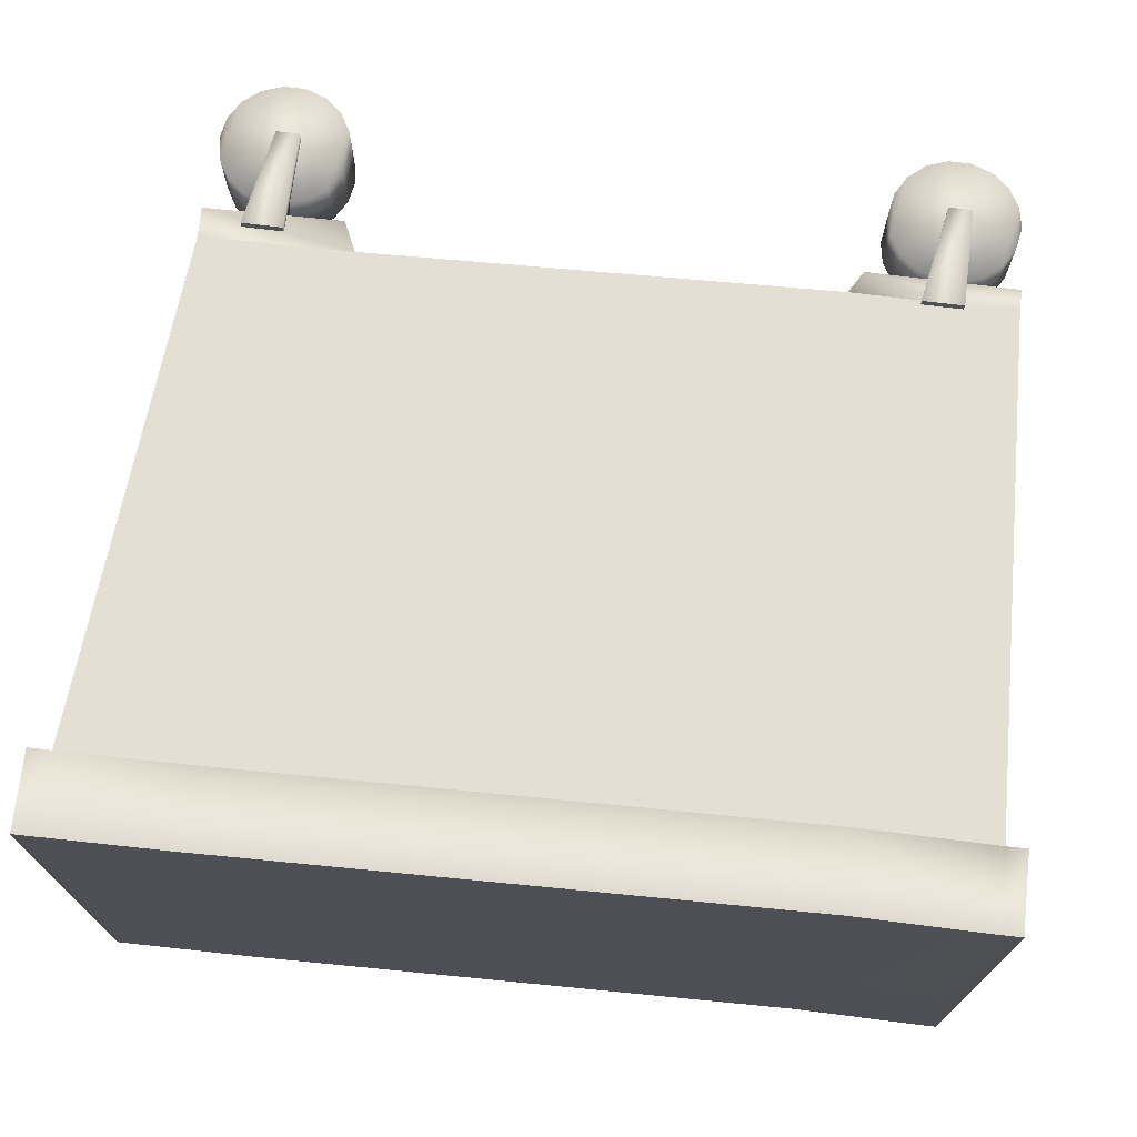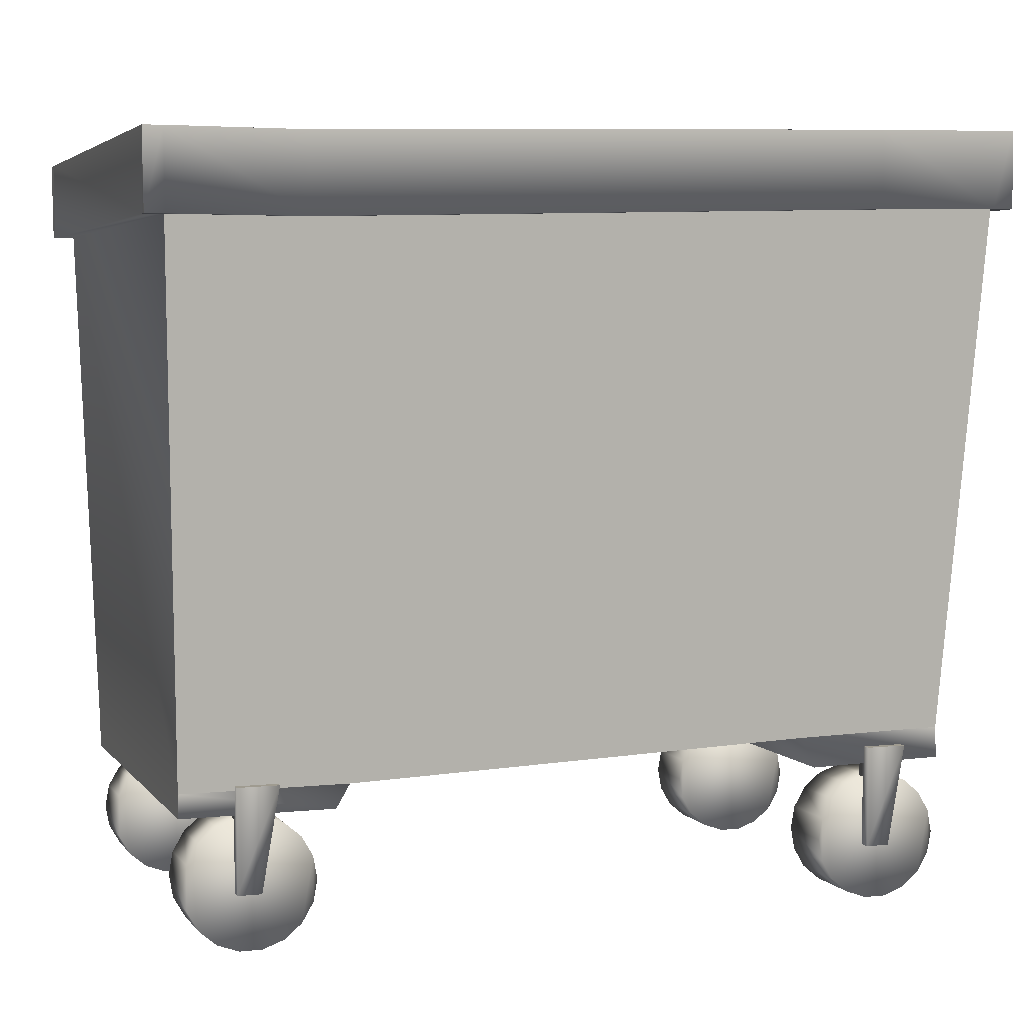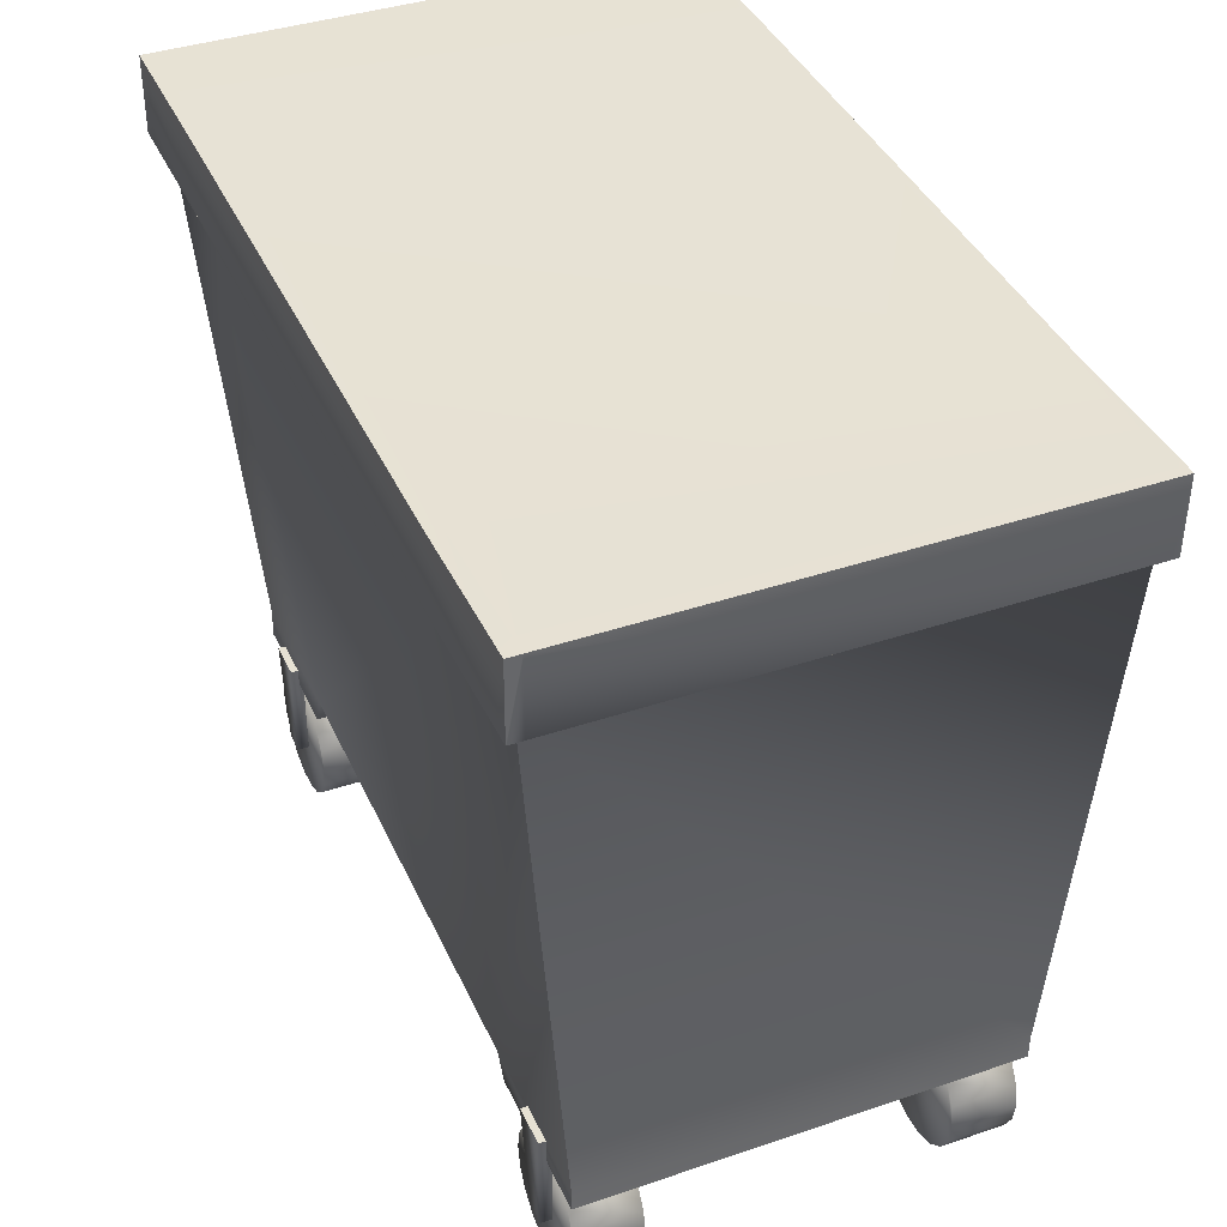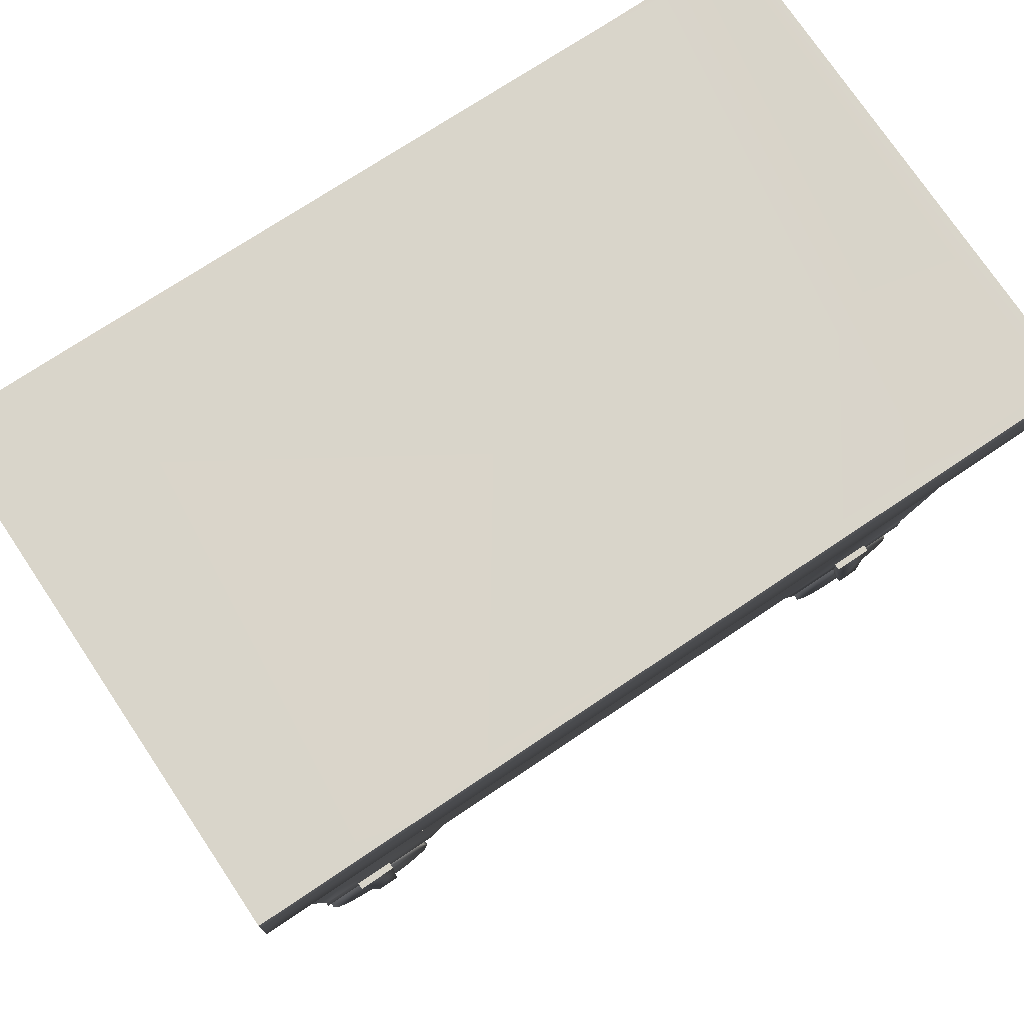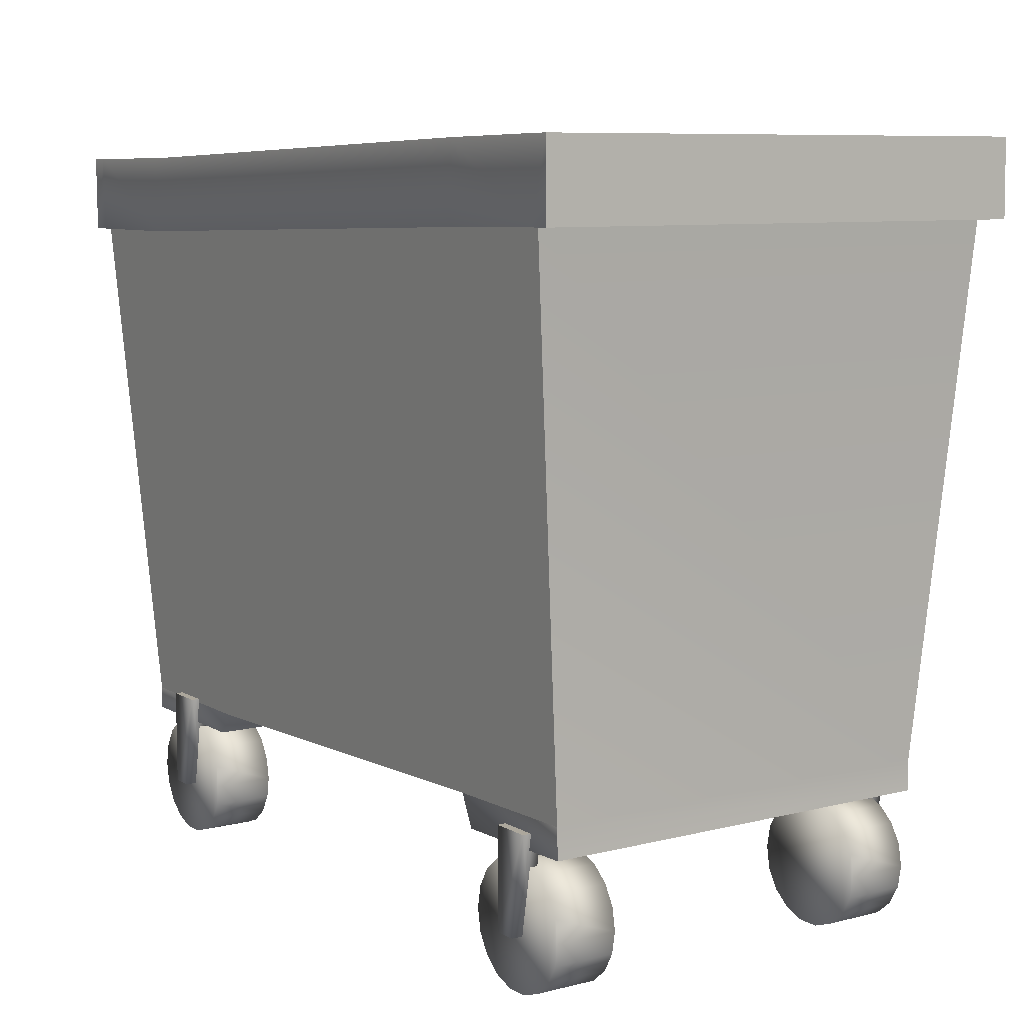
<metadata>
{"format":"obj","ext":"obj","renderer":"f3d","projection":"perspective","resolution":1024,"background":"white","views":[{"elev":71.4,"azim":-172.8,"up":"+Z"},{"elev":4.1,"azim":-19.4,"up":"+Y"},{"elev":38.8,"azim":-113.1,"up":"+Y"},{"elev":75.3,"azim":146.1,"up":"+Y"},{"elev":8.4,"azim":55.6,"up":"+Y"}]}
</metadata>
<code>
v -16.66 44.21 15.1
v -24.41 44.21 15.1
v -16.66 44.21 -14.67
v -24.41 44.21 -14.67
v 22.51 10.05 12.6
v 24.29 40.82 15.1
v 22.51 10.05 -12.16
v 24.29 40.82 -14.67
v -23.44 7.544 12.6
v -14.66 7.544 12.6
v -23.44 7.544 -12.16
v -14.66 7.544 -12.16
v -24.34 39.7 15.1
v -23.44 8.89 12.6
v -24.34 39.7 -14.67
v -23.44 8.89 -12.16
v -13.87 8.89 12.6
v -23.44 8.89 12.6
v -16.6 39.7 15.1
v -24.34 39.7 15.1
v -23.44 8.89 -12.16
v -13.87 8.89 -12.16
v -24.34 39.7 -14.67
v -16.6 39.7 -14.67
v 13.62 9.878 12.6
v 17.07 40.69 15.1
v 17 45.2 15.1
v 17 45.2 -14.67
v 13.62 9.878 -12.16
v 13.62 9.878 12.6
v -13.87 8.89 12.6
v 17.07 40.69 -14.67
v 22.51 10.05 12.6
v 24.29 40.82 15.1
v 24.22 45.33 15.1
v 24.22 45.33 -14.67
v 22.58 8.238 -12.16
v 14.48 8.066 -12.16
v 22.58 8.238 12.6
v 14.48 8.066 12.6
v 24.29 40.82 -14.67
v 22.51 10.05 -12.16
v -16.66 44.21 15.49
v -16.6 39.7 15.49
v -24.41 44.21 15.49
v -24.34 39.7 15.49
v -25.53 44.19 15.1
v -25.46 39.68 15.1
v -25.53 44.19 -14.67
v -25.46 39.68 -14.67
v 17 45.2 15.49
v 17.07 40.69 15.49
v -24.41 44.21 -15.49
v -24.34 39.7 -15.49
v -16.66 44.21 -15.49
v -16.6 39.7 -15.49
v 17 45.2 -15.49
v 17.07 40.69 -15.49
v 24.22 45.33 15.49
v 24.29 40.82 15.49
v 24.22 45.33 -15.49
v 24.29 40.82 -15.49
v 25.46 45.35 -14.67
v 25.53 40.84 -14.67
v 25.46 45.35 15.1
v 25.53 40.84 15.1
v -25.53 44.19 15.49
v -25.46 39.68 15.49
v -25.46 39.68 -15.49
v -25.53 44.19 -15.49
v -25.53 44.19 -14.67
v -25.53 44.19 15.1
v 25.53 40.84 -14.67
v 25.53 40.84 15.1
v 24.29 40.82 15.1
v 25.53 40.84 15.49
v 25.46 45.35 15.49
v 25.46 45.35 -15.49
v 25.53 40.84 -15.49
v 25.46 45.35 15.1
v 25.46 45.35 -14.67
v -23.44 8.89 12.6
v -23.44 7.544 -12.16
v -23.44 7.544 12.6
v 22.51 10.05 12.6
v 22.58 8.238 12.6
v 22.58 8.238 -12.16
v -25.46 39.68 -14.67
v -16.66 44.21 -15.49
v -24.41 44.21 -15.49
v -25.53 44.19 -15.49
v 17 45.2 -15.49
v 24.22 45.33 -15.49
v 25.46 45.35 -15.49
v -25.53 44.19 -15.49
v -25.46 39.68 -15.49
v 25.53 40.84 -15.49
v 25.46 45.35 -15.49
v -16.6 39.7 15.1
v -24.34 39.7 15.1
v -25.46 39.68 15.1
v 17.07 40.69 15.1
v -24.41 44.21 15.49
v -16.66 44.21 15.49
v -25.53 44.19 15.49
v 17 45.2 15.49
v 24.22 45.33 15.49
v 25.46 45.35 15.49
v -25.46 39.68 15.49
v -25.53 44.19 15.49
v 25.46 45.35 15.49
v 25.53 40.84 15.49
v -16.6 1.282 -8.216
v -15.94 2.409 -8.215
v -16.6 1.287 -11.93
v -15.94 2.414 -11.93
v -17.59 0.4453 -8.217
v -17.59 0.4497 -11.93
v -18.82 0 -8.218
v -18.82 0.004509 -11.93
v -20.12 0 -8.218
v -20.12 0.004509 -11.93
v -21.34 0.4453 -8.217
v -21.34 0.4497 -11.93
v -22.34 1.282 -8.216
v -22.34 1.287 -11.93
v -22.99 2.409 -8.215
v -22.99 2.414 -11.93
v -23.22 3.691 -8.213
v -23.22 3.696 -11.92
v -22.99 4.973 -8.212
v -22.99 4.978 -11.92
v -22.34 6.101 -8.21
v -22.34 6.105 -11.92
v -21.34 6.938 -8.209
v -21.34 6.942 -11.92
v -20.12 7.383 -8.209
v -20.12 7.387 -11.92
v -18.82 7.383 -8.209
v -18.82 7.387 -11.92
v -17.59 6.938 -8.209
v -17.59 6.942 -11.92
v -16.6 6.101 -8.21
v -16.6 6.105 -11.92
v -15.94 4.973 -8.212
v -15.94 4.978 -11.92
v -15.72 3.691 -8.213
v -15.72 3.696 -11.92
v 21.5 1.282 -8.216
v 22.16 2.409 -8.215
v 21.5 1.287 -11.93
v 22.16 2.414 -11.93
v 20.51 0.4453 -8.217
v 20.51 0.4497 -11.93
v 19.28 0 -8.218
v 19.28 0.004509 -11.93
v 17.98 0 -8.218
v 17.98 0.004509 -11.93
v 16.76 0.4453 -8.217
v 16.76 0.4497 -11.93
v 15.76 1.282 -8.216
v 15.76 1.287 -11.93
v 15.11 2.409 -8.215
v 15.11 2.414 -11.93
v 14.88 3.691 -8.213
v 14.88 3.696 -11.92
v 15.11 4.973 -8.212
v 15.11 4.978 -11.92
v 15.76 6.101 -8.21
v 15.76 6.105 -11.92
v 16.76 6.938 -8.209
v 16.76 6.942 -11.92
v 17.98 7.383 -8.209
v 17.98 7.387 -11.92
v 19.28 7.383 -8.209
v 19.28 7.387 -11.92
v 20.51 6.938 -8.209
v 20.51 6.942 -11.92
v 21.5 6.101 -8.21
v 21.5 6.105 -11.92
v 22.16 4.973 -8.212
v 22.16 4.978 -11.92
v 22.38 3.691 -8.213
v 22.38 3.696 -11.92
v -17.94 9.137 -11.44
v -20.34 9.137 -11.44
v -17.94 9.137 -12.58
v -20.34 9.137 -12.58
v -18.97 3.229 -11.44
v -17.94 9.137 -11.44
v -18.97 3.229 -12.58
v -17.94 9.137 -12.58
v -20.34 3.229 -11.44
v -20.34 3.229 -12.58
v -20.34 9.137 -11.44
v -20.34 9.137 -12.58
v 20.16 9.137 -11.44
v 17.76 9.137 -11.44
v 20.16 9.137 -12.58
v 17.76 9.137 -12.58
v 19.13 3.229 -11.44
v 20.16 9.137 -11.44
v 19.13 3.229 -12.58
v 20.16 9.137 -12.58
v 17.76 3.229 -11.44
v 17.76 3.229 -12.58
v 17.76 9.137 -11.44
v 17.76 9.137 -12.58
v -15.94 2.409 8.727
v -16.6 1.282 8.729
v -15.94 2.414 12.44
v -16.6 1.287 12.44
v -17.59 0.4453 8.73
v -17.59 0.4497 12.44
v -18.82 0 8.73
v -18.82 0.004509 12.44
v -20.12 0 8.73
v -20.12 0.004509 12.44
v -21.34 0.4453 8.73
v -21.34 0.4497 12.44
v -22.34 1.282 8.729
v -22.34 1.287 12.44
v -22.99 2.409 8.727
v -22.99 2.414 12.44
v -23.22 3.691 8.726
v -23.22 3.696 12.44
v -22.99 4.973 8.724
v -22.99 4.978 12.44
v -22.34 6.101 8.723
v -22.34 6.105 12.43
v -21.34 6.938 8.722
v -21.34 6.942 12.43
v -20.12 7.383 8.721
v -20.12 7.387 12.43
v -18.82 7.383 8.721
v -18.82 7.387 12.43
v -17.59 6.938 8.722
v -17.59 6.942 12.43
v -16.6 6.101 8.723
v -16.6 6.105 12.43
v -15.94 4.973 8.724
v -15.94 4.978 12.44
v -15.72 3.691 8.726
v -15.72 3.696 12.44
v 22.16 2.409 8.727
v 21.5 1.282 8.729
v 22.16 2.414 12.44
v 21.5 1.287 12.44
v 20.51 0.4453 8.73
v 20.51 0.4497 12.44
v 19.28 0 8.73
v 19.28 0.004509 12.44
v 17.98 0 8.73
v 17.98 0.004509 12.44
v 16.76 0.4453 8.73
v 16.76 0.4497 12.44
v 15.76 1.282 8.729
v 15.76 1.287 12.44
v 15.11 2.409 8.727
v 15.11 2.414 12.44
v 14.88 3.691 8.726
v 14.88 3.696 12.44
v 15.11 4.973 8.724
v 15.11 4.978 12.44
v 15.76 6.101 8.723
v 15.76 6.105 12.43
v 16.76 6.938 8.722
v 16.76 6.942 12.43
v 17.98 7.383 8.721
v 17.98 7.387 12.43
v 19.28 7.383 8.721
v 19.28 7.387 12.43
v 20.51 6.938 8.722
v 20.51 6.942 12.43
v 21.5 6.101 8.723
v 21.5 6.105 12.43
v 22.16 4.973 8.724
v 22.16 4.978 12.44
v 22.38 3.691 8.726
v 22.38 3.696 12.44
v -20.34 9.137 11.95
v -17.94 9.137 11.95
v -20.34 9.137 13.09
v -17.94 9.137 13.09
v -17.94 9.137 11.95
v -18.97 3.229 11.95
v -17.94 9.137 13.09
v -18.97 3.229 13.09
v -20.34 3.229 11.95
v -20.34 3.229 13.09
v -20.34 9.137 11.95
v -20.34 9.137 13.09
v 17.76 9.137 11.95
v 20.16 9.137 11.95
v 17.76 9.137 13.09
v 20.16 9.137 13.09
v 20.16 9.137 11.95
v 19.13 3.229 11.95
v 20.16 9.137 13.09
v 19.13 3.229 13.09
v 17.76 3.229 11.95
v 17.76 3.229 13.09
v 17.76 9.137 11.95
v 17.76 9.137 13.09
g def_surf_mat
f 3 2 1
f 3 4 2
f 7 6 5
f 7 8 6
f 11 10 9
f 11 12 10
f 15 14 13
f 15 16 14
f 19 18 17
f 19 20 18
f 23 22 21
f 23 24 22
f 26 17 25
f 26 19 17
f 28 1 27
f 28 3 1
f 30 22 29
f 30 31 22
f 29 24 32
f 29 22 24
f 34 25 33
f 34 26 25
f 36 27 35
f 36 28 27
f 39 38 37
f 39 40 38
f 42 32 41
f 42 29 32
f 45 44 43
f 45 46 44
f 49 48 47
f 49 50 48
f 43 52 51
f 43 44 52
f 55 54 53
f 55 56 54
f 57 56 55
f 57 58 56
f 51 60 59
f 51 52 60
f 61 58 57
f 61 62 58
f 65 64 63
f 65 66 64
f 50 13 48
f 50 15 13
f 68 45 67
f 68 46 45
f 70 54 69
f 70 53 54
f 72 4 71
f 72 2 4
f 74 41 73
f 74 75 41
f 77 60 76
f 77 59 60
f 79 61 78
f 79 62 61
f 81 35 80
f 81 36 35
f 10 82 9
f 10 31 82
f 12 31 10
f 12 22 31
f 84 16 83
f 84 14 16
f 11 22 12
f 11 21 22
f 40 29 38
f 40 30 29
f 39 30 40
f 39 85 30
f 38 42 37
f 38 29 42
f 87 5 86
f 87 7 5
f 56 23 54
f 56 24 23
f 54 88 69
f 54 23 88
f 58 24 56
f 58 32 24
f 62 32 58
f 62 41 32
f 79 41 62
f 79 73 41
f 90 3 89
f 90 4 3
f 91 4 90
f 91 71 4
f 89 28 92
f 89 3 28
f 92 36 93
f 92 28 36
f 93 81 94
f 93 36 81
f 96 49 95
f 96 50 49
f 98 64 97
f 98 63 64
f 46 99 44
f 46 100 99
f 68 100 46
f 68 101 100
f 44 102 52
f 44 99 102
f 52 75 60
f 52 102 75
f 60 74 76
f 60 75 74
f 104 2 103
f 104 1 2
f 103 72 105
f 103 2 72
f 106 1 104
f 106 27 1
f 107 27 106
f 107 35 27
f 108 35 107
f 108 80 35
f 110 48 109
f 110 47 48
f 112 65 111
f 112 66 65
f 115 114 113
f 115 116 114
f 118 113 117
f 118 115 113
f 120 117 119
f 120 118 117
f 122 119 121
f 122 120 119
f 124 121 123
f 124 122 121
f 126 123 125
f 126 124 123
f 128 125 127
f 128 126 125
f 130 127 129
f 130 128 127
f 132 129 131
f 132 130 129
f 134 131 133
f 134 132 131
f 136 133 135
f 136 134 133
f 138 135 137
f 138 136 135
f 140 137 139
f 140 138 137
f 142 139 141
f 142 140 139
f 144 141 143
f 144 142 141
f 146 143 145
f 146 144 143
f 148 145 147
f 148 146 145
f 116 147 114
f 116 148 147
f 115 148 116
f 115 146 148
f 118 146 115
f 118 144 146
f 120 144 118
f 120 142 144
f 122 142 120
f 122 140 142
f 124 140 122
f 124 138 140
f 126 138 124
f 126 136 138
f 128 136 126
f 128 134 136
f 130 134 128
f 130 132 134
f 145 114 147
f 145 113 114
f 143 113 145
f 143 117 113
f 141 117 143
f 141 119 117
f 139 119 141
f 139 121 119
f 137 121 139
f 137 123 121
f 135 123 137
f 135 125 123
f 133 125 135
f 133 127 125
f 131 127 133
f 131 129 127
f 151 150 149
f 151 152 150
f 154 149 153
f 154 151 149
f 156 153 155
f 156 154 153
f 158 155 157
f 158 156 155
f 160 157 159
f 160 158 157
f 162 159 161
f 162 160 159
f 164 161 163
f 164 162 161
f 166 163 165
f 166 164 163
f 168 165 167
f 168 166 165
f 170 167 169
f 170 168 167
f 172 169 171
f 172 170 169
f 174 171 173
f 174 172 171
f 176 173 175
f 176 174 173
f 178 175 177
f 178 176 175
f 180 177 179
f 180 178 177
f 182 179 181
f 182 180 179
f 184 181 183
f 184 182 181
f 152 183 150
f 152 184 183
f 151 184 152
f 151 182 184
f 154 182 151
f 154 180 182
f 156 180 154
f 156 178 180
f 158 178 156
f 158 176 178
f 160 176 158
f 160 174 176
f 162 174 160
f 162 172 174
f 164 172 162
f 164 170 172
f 166 170 164
f 166 168 170
f 181 150 183
f 181 149 150
f 179 149 181
f 179 153 149
f 177 153 179
f 177 155 153
f 175 155 177
f 175 157 155
f 173 157 175
f 173 159 157
f 171 159 173
f 171 161 159
f 169 161 171
f 169 163 161
f 167 163 169
f 167 165 163
f 187 186 185
f 187 188 186
f 191 190 189
f 191 192 190
f 194 189 193
f 194 191 189
f 196 193 195
f 196 194 193
f 190 193 189
f 190 195 193
f 196 191 194
f 196 192 191
f 199 198 197
f 199 200 198
f 203 202 201
f 203 204 202
f 206 201 205
f 206 203 201
f 208 205 207
f 208 206 205
f 202 205 201
f 202 207 205
f 208 203 206
f 208 204 203
f 211 210 209
f 211 212 210
f 212 213 210
f 212 214 213
f 214 215 213
f 214 216 215
f 216 217 215
f 216 218 217
f 218 219 217
f 218 220 219
f 220 221 219
f 220 222 221
f 222 223 221
f 222 224 223
f 224 225 223
f 224 226 225
f 226 227 225
f 226 228 227
f 228 229 227
f 228 230 229
f 230 231 229
f 230 232 231
f 232 233 231
f 232 234 233
f 234 235 233
f 234 236 235
f 236 237 235
f 236 238 237
f 238 239 237
f 238 240 239
f 240 241 239
f 240 242 241
f 242 243 241
f 242 244 243
f 244 209 243
f 244 211 209
f 242 211 244
f 242 212 211
f 240 212 242
f 240 214 212
f 238 214 240
f 238 216 214
f 236 216 238
f 236 218 216
f 234 218 236
f 234 220 218
f 232 220 234
f 232 222 220
f 230 222 232
f 230 224 222
f 228 224 230
f 228 226 224
f 210 243 209
f 210 241 243
f 213 241 210
f 213 239 241
f 215 239 213
f 215 237 239
f 217 237 215
f 217 235 237
f 219 235 217
f 219 233 235
f 221 233 219
f 221 231 233
f 223 231 221
f 223 229 231
f 225 229 223
f 225 227 229
f 247 246 245
f 247 248 246
f 248 249 246
f 248 250 249
f 250 251 249
f 250 252 251
f 252 253 251
f 252 254 253
f 254 255 253
f 254 256 255
f 256 257 255
f 256 258 257
f 258 259 257
f 258 260 259
f 260 261 259
f 260 262 261
f 262 263 261
f 262 264 263
f 264 265 263
f 264 266 265
f 266 267 265
f 266 268 267
f 268 269 267
f 268 270 269
f 270 271 269
f 270 272 271
f 272 273 271
f 272 274 273
f 274 275 273
f 274 276 275
f 276 277 275
f 276 278 277
f 278 279 277
f 278 280 279
f 280 245 279
f 280 247 245
f 278 247 280
f 278 248 247
f 276 248 278
f 276 250 248
f 274 250 276
f 274 252 250
f 272 252 274
f 272 254 252
f 270 254 272
f 270 256 254
f 268 256 270
f 268 258 256
f 266 258 268
f 266 260 258
f 264 260 266
f 264 262 260
f 246 279 245
f 246 277 279
f 249 277 246
f 249 275 277
f 251 275 249
f 251 273 275
f 253 273 251
f 253 271 273
f 255 271 253
f 255 269 271
f 257 269 255
f 257 267 269
f 259 267 257
f 259 265 267
f 261 265 259
f 261 263 265
f 283 282 281
f 283 284 282
f 287 286 285
f 287 288 286
f 288 289 286
f 288 290 289
f 290 291 289
f 290 292 291
f 291 286 289
f 291 285 286
f 287 290 288
f 287 292 290
f 295 294 293
f 295 296 294
f 299 298 297
f 299 300 298
f 300 301 298
f 300 302 301
f 302 303 301
f 302 304 303
f 303 298 301
f 303 297 298
f 299 302 300
f 299 304 302

</code>
